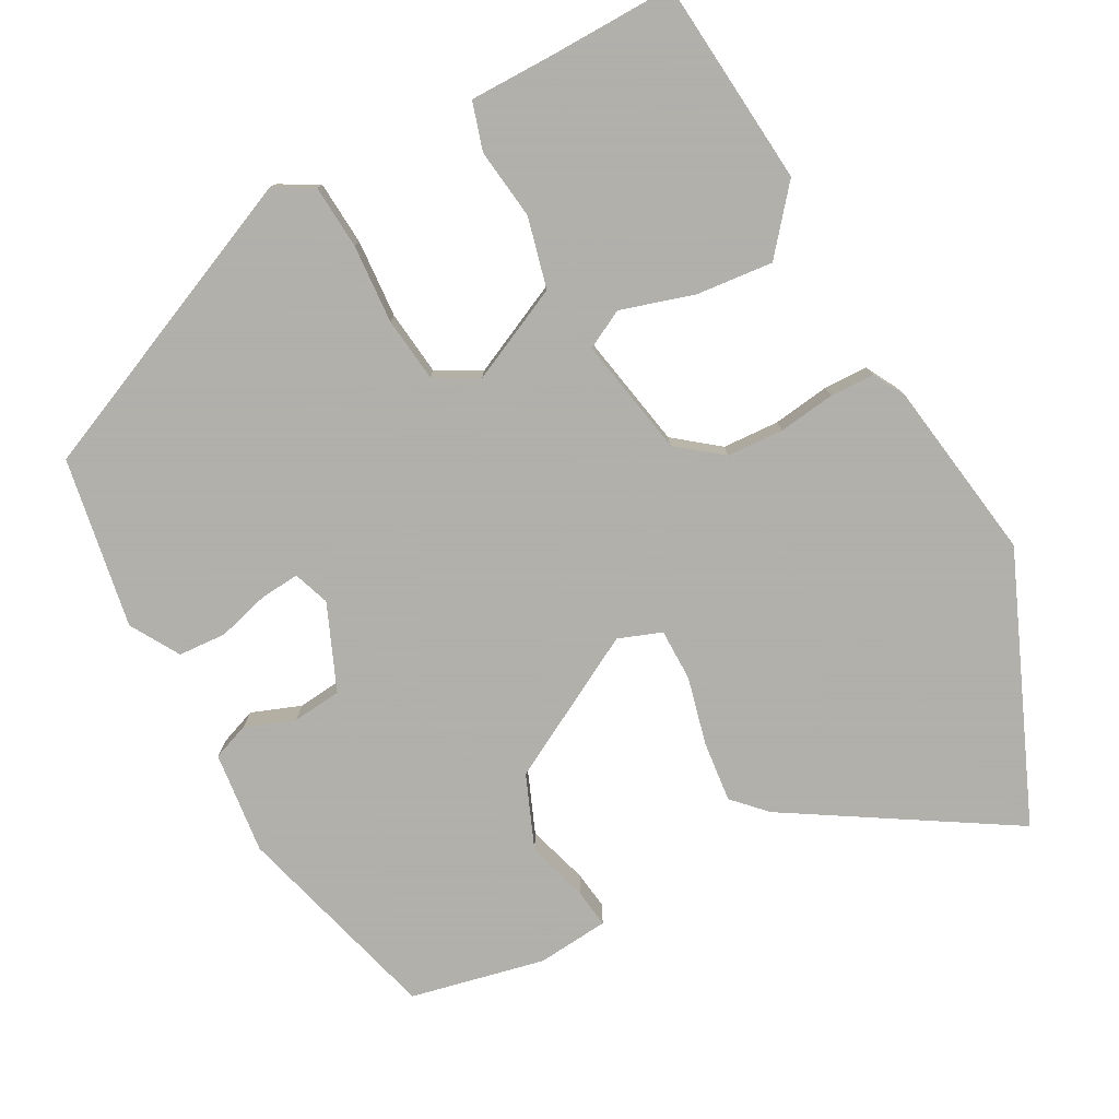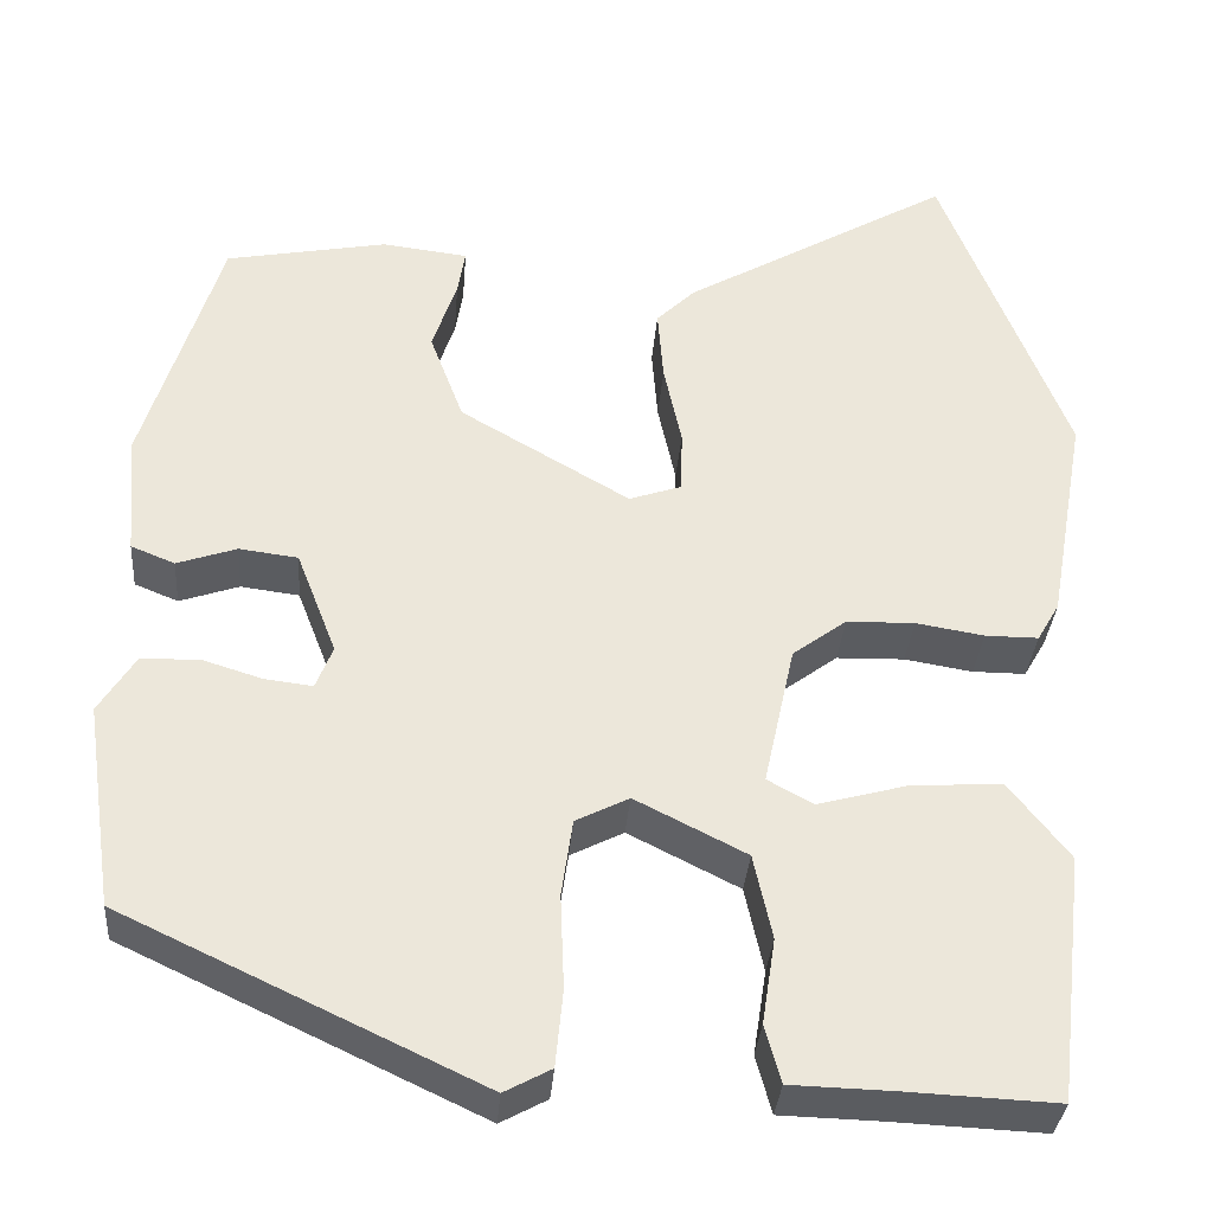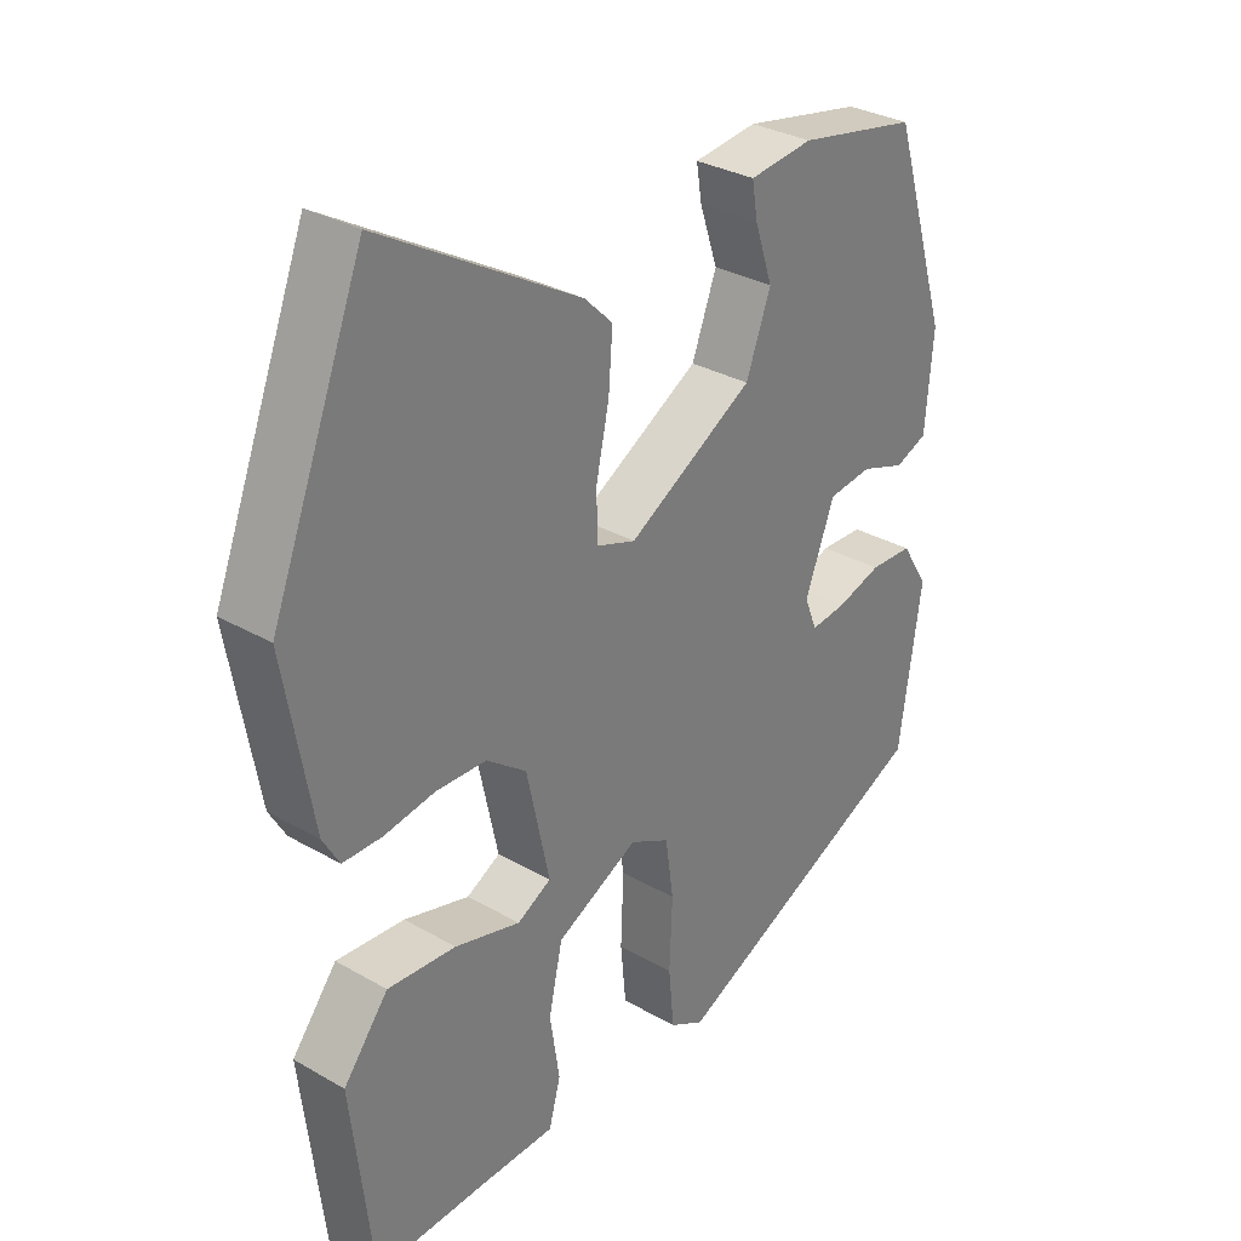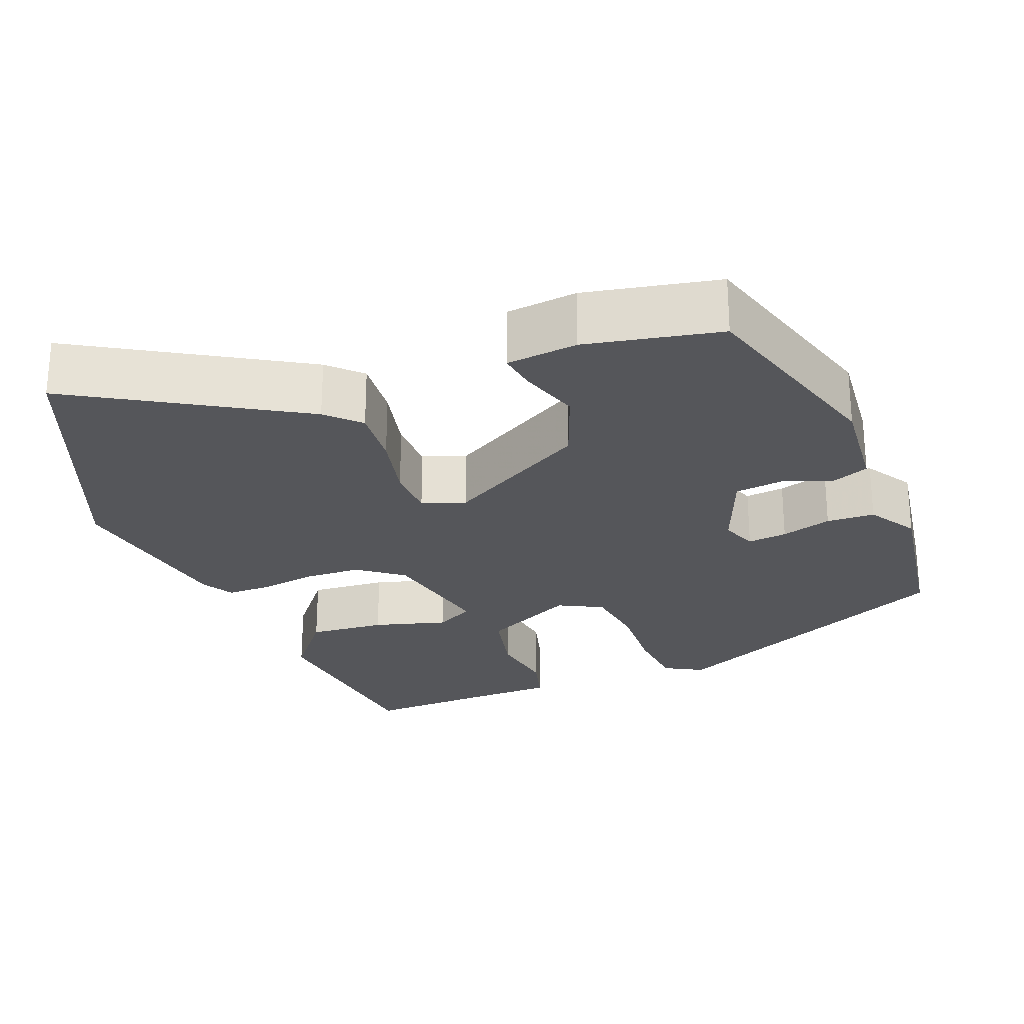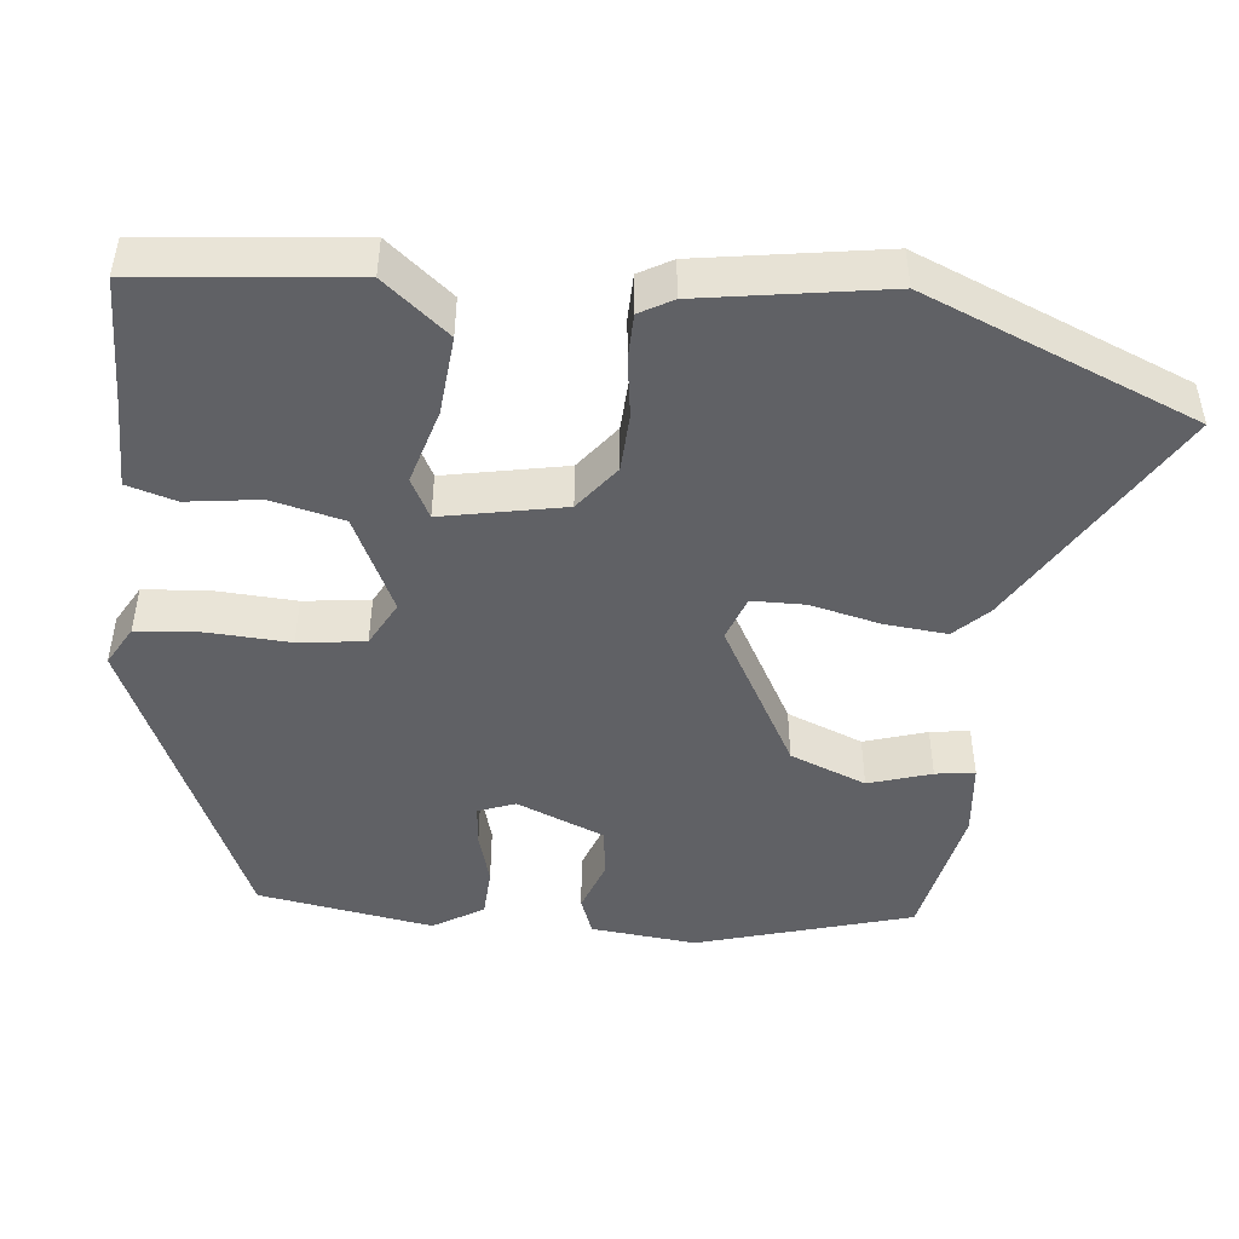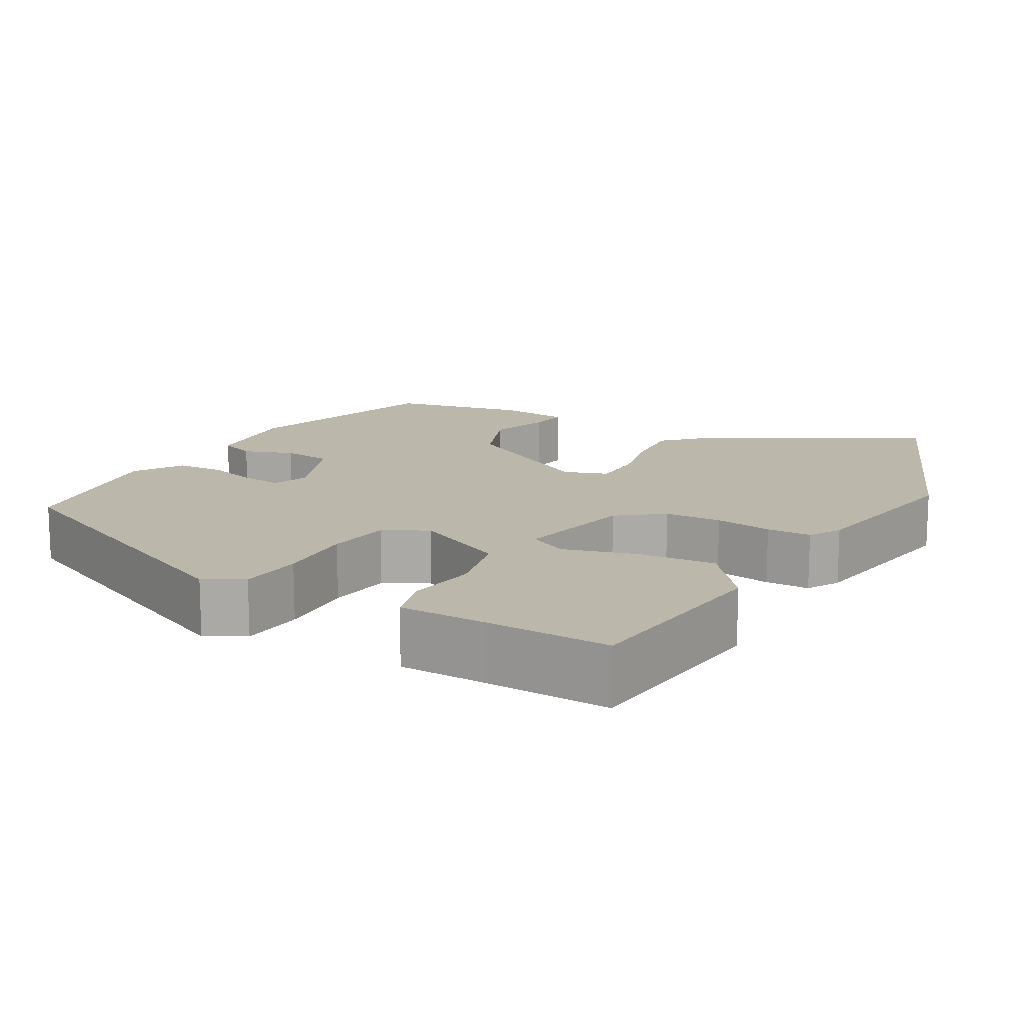
<metadata>
{"format":"obj","ext":"obj","renderer":"f3d","projection":"perspective","resolution":1024,"background":"white","views":[{"elev":-78.4,"azim":-153.2,"up":"+Y"},{"elev":-34.0,"azim":175.5,"up":"+Z"},{"elev":31.2,"azim":-50.6,"up":"+Z"},{"elev":-25.8,"azim":20.8,"up":"+Y"},{"elev":-47.3,"azim":-96.9,"up":"+Y"},{"elev":14.4,"azim":-151.1,"up":"+Y"}]}
</metadata>
<code>
v -0.575 0.07 0.308
v -0.441 0.07 0.65
v -0.154 0.07 0.484
v -0.113 0.07 0.444
v -0.119 0.07 0.366
v -0.138 0.07 0.278
v -0.136 0.07 0.211
v -0.08 0.07 0.192
v 0.102 0.07 0.298
v 0.138 0.07 0.394
v 0.112 0.07 0.472
v 0.104 0.07 0.521
v 0.196 0.07 0.532
v 0.369 0.07 0.499
v 0.451 0.07 0.233
v 0.44 0.07 0.101
v 0.393 0.07 0.082
v 0.329 0.07 0.104
v 0.266 0.07 0.096
v 0.223 0.07 -0.015
v 0.241 0.07 -0.061
v 0.292 0.07 -0.055
v 0.357 0.07 -0.035
v 0.419 0.07 -0.037
v 0.458 0.07 -0.099
v 0.426 0.07 -0.319
v 0.043 0.07 -0.499
v -0.007 0.07 -0.472
v -0.015 0.07 -0.39
v -0.011 0.07 -0.289
v -0.023 0.07 -0.206
v -0.08 0.07 -0.177
v -0.199 0.07 -0.237
v -0.219 0.07 -0.328
v -0.205 0.07 -0.419
v -0.222 0.07 -0.481
v -0.333 0.07 -0.484
v -0.493 0.07 -0.491
v -0.524 0.07 -0.226
v -0.459 0.07 -0.143
v -0.36 0.07 -0.15
v -0.265 0.07 -0.176
v -0.216 0.07 -0.149
v -0.249 0.07 0.003
v -0.307 0.07 0.046
v -0.38 0.07 0.048
v -0.453 0.07 0.036
v -0.51 0.07 0.036
v -0.534 0.07 0.077
v -0.575 0 0.308
v -0.441 0 0.65
v -0.154 0 0.484
v -0.113 0 0.444
v -0.119 0 0.366
v -0.138 0 0.278
v -0.136 0 0.211
v -0.08 0 0.192
v 0.102 0 0.298
v 0.138 0 0.394
v 0.112 0 0.472
v 0.104 0 0.521
v 0.196 0 0.532
v 0.369 0 0.499
v 0.451 0 0.233
v 0.44 0 0.101
v 0.393 0 0.082
v 0.329 0 0.104
v 0.266 0 0.096
v 0.223 0 -0.015
v 0.241 0 -0.061
v 0.292 0 -0.055
v 0.357 0 -0.035
v 0.419 0 -0.037
v 0.458 0 -0.099
v 0.426 0 -0.319
v 0.043 0 -0.499
v -0.007 0 -0.472
v -0.015 0 -0.39
v -0.011 0 -0.289
v -0.023 0 -0.206
v -0.08 0 -0.177
v -0.199 0 -0.237
v -0.219 0 -0.328
v -0.205 0 -0.419
v -0.222 0 -0.481
v -0.333 0 -0.484
v -0.493 0 -0.491
v -0.524 0 -0.226
v -0.459 0 -0.143
v -0.36 0 -0.15
v -0.265 0 -0.176
v -0.216 0 -0.149
v -0.249 0 0.003
v -0.307 0 0.046
v -0.38 0 0.048
v -0.453 0 0.036
v -0.51 0 0.036
v -0.534 0 0.077
f 46 47 48 49
f 45 46 49 1
f 44 45 1 2
f 39 40 41 42
f 37 38 39 42
f 37 42 43
f 34 35 36 37
f 33 34 37 43
f 32 33 43
f 27 28 29 30
f 27 30 31
f 26 27 31
f 25 26 31 32
f 22 23 24 25
f 21 22 25 32
f 15 16 17 18
f 15 18 19
f 14 15 19
f 13 14 19 20
f 10 11 12 13
f 9 10 13 20
f 3 4 5 6
f 44 2 3 6
f 44 6 7
f 43 44 7 8
f 20 21 32 43
f 8 9 20 43
f 98 97 96 95
f 50 98 95 94
f 51 50 94 93
f 91 90 89 88
f 91 88 87 86
f 92 91 86
f 86 85 84 83
f 92 86 83 82
f 92 82 81
f 79 78 77 76
f 80 79 76
f 80 76 75
f 81 80 75 74
f 74 73 72 71
f 81 74 71 70
f 67 66 65 64
f 68 67 64
f 68 64 63
f 69 68 63 62
f 62 61 60 59
f 69 62 59 58
f 55 54 53 52
f 55 52 51 93
f 56 55 93
f 57 56 93 92
f 92 81 70 69
f 92 69 58 57
f 1 50 51 2
f 2 51 52 3
f 3 52 53 4
f 4 53 54 5
f 5 54 55 6
f 6 55 56 7
f 7 56 57 8
f 8 57 58 9
f 9 58 59 10
f 10 59 60 11
f 11 60 61 12
f 12 61 62 13
f 13 62 63 14
f 14 63 64 15
f 15 64 65 16
f 16 65 66 17
f 17 66 67 18
f 18 67 68 19
f 19 68 69 20
f 20 69 70 21
f 21 70 71 22
f 22 71 72 23
f 23 72 73 24
f 24 73 74 25
f 25 74 75 26
f 26 75 76 27
f 27 76 77 28
f 28 77 78 29
f 29 78 79 30
f 30 79 80 31
f 31 80 81 32
f 32 81 82 33
f 33 82 83 34
f 34 83 84 35
f 35 84 85 36
f 36 85 86 37
f 37 86 87 38
f 38 87 88 39
f 39 88 89 40
f 40 89 90 41
f 41 90 91 42
f 42 91 92 43
f 43 92 93 44
f 44 93 94 45
f 45 94 95 46
f 46 95 96 47
f 47 96 97 48
f 48 97 98 49
f 49 98 50 1

</code>
